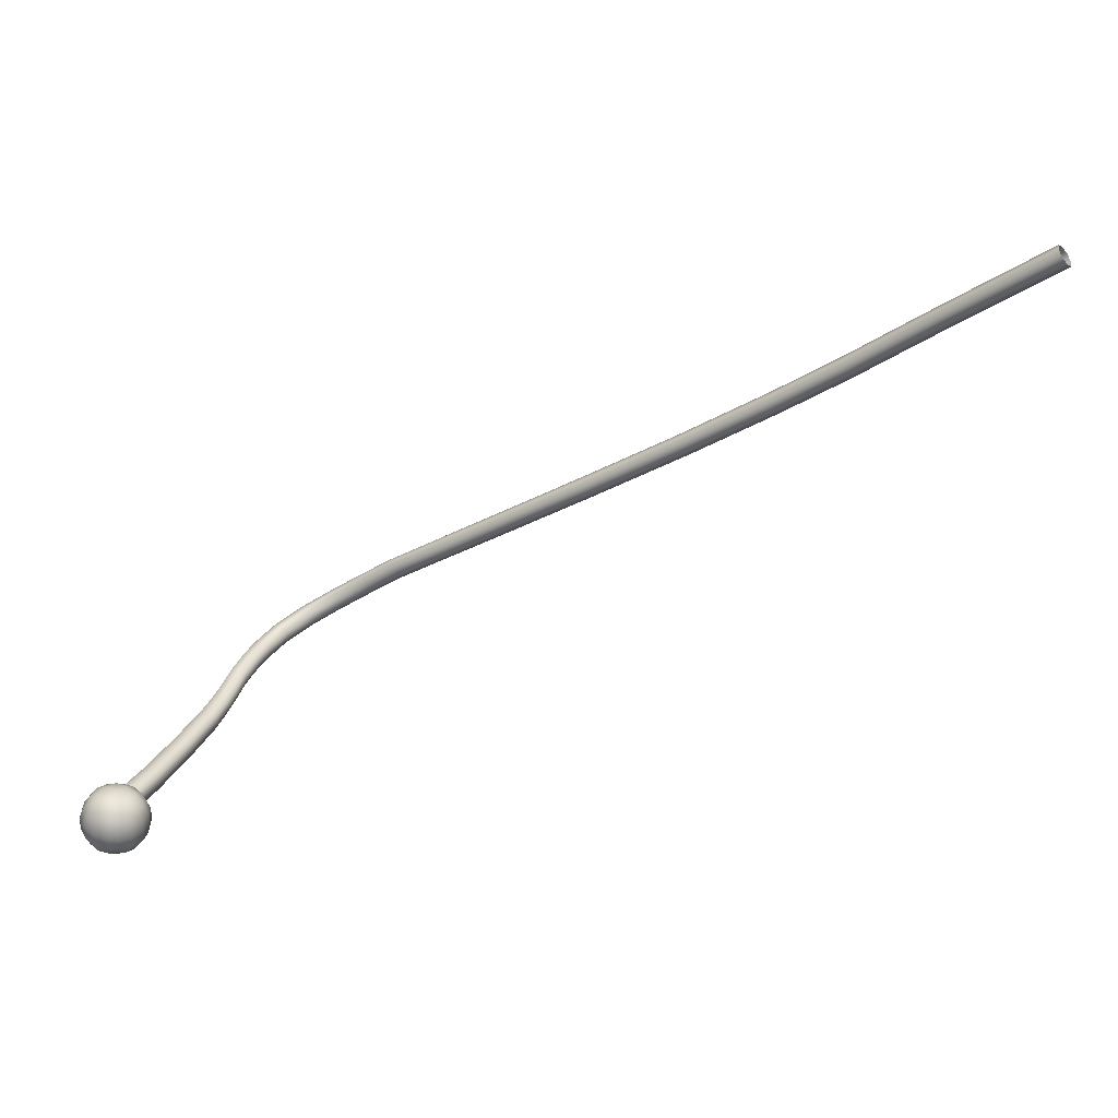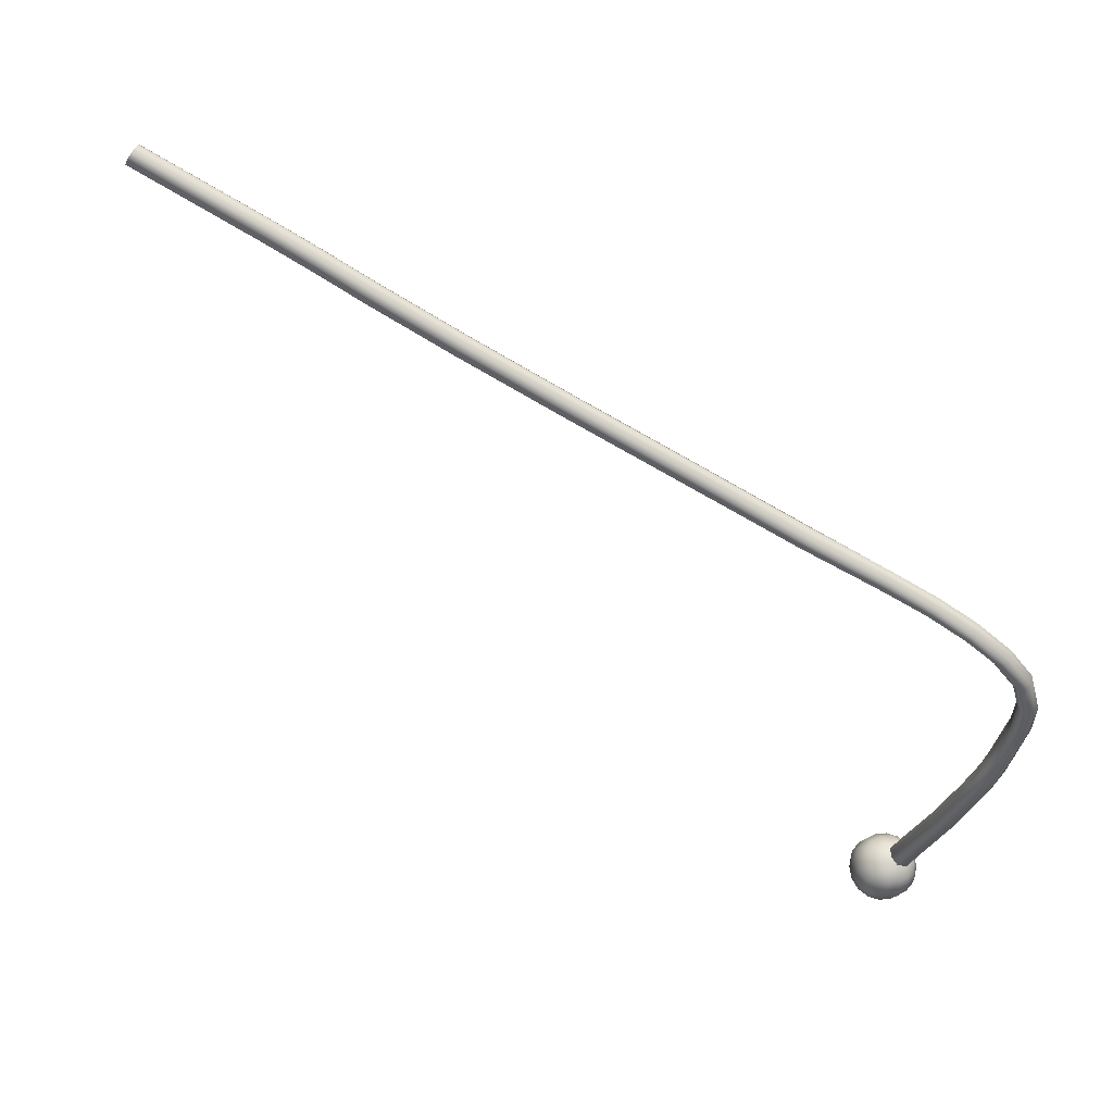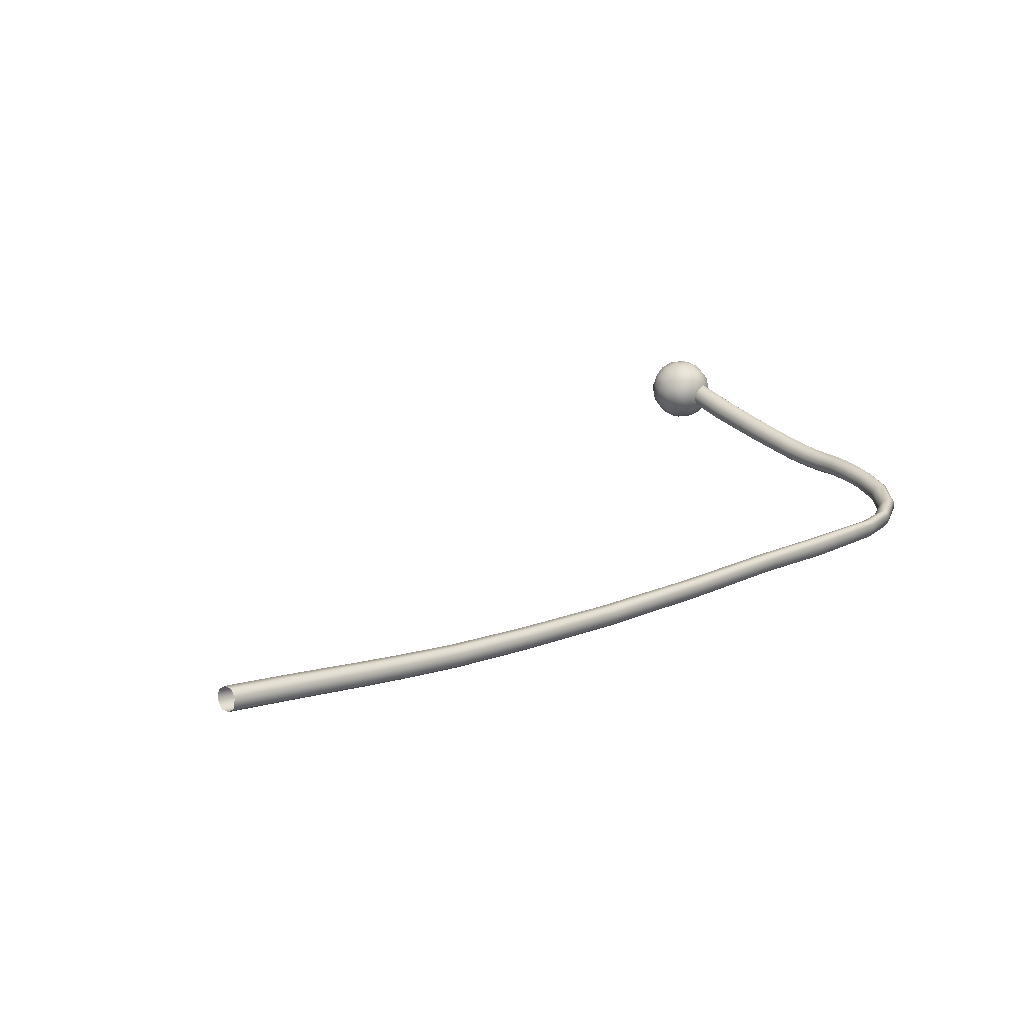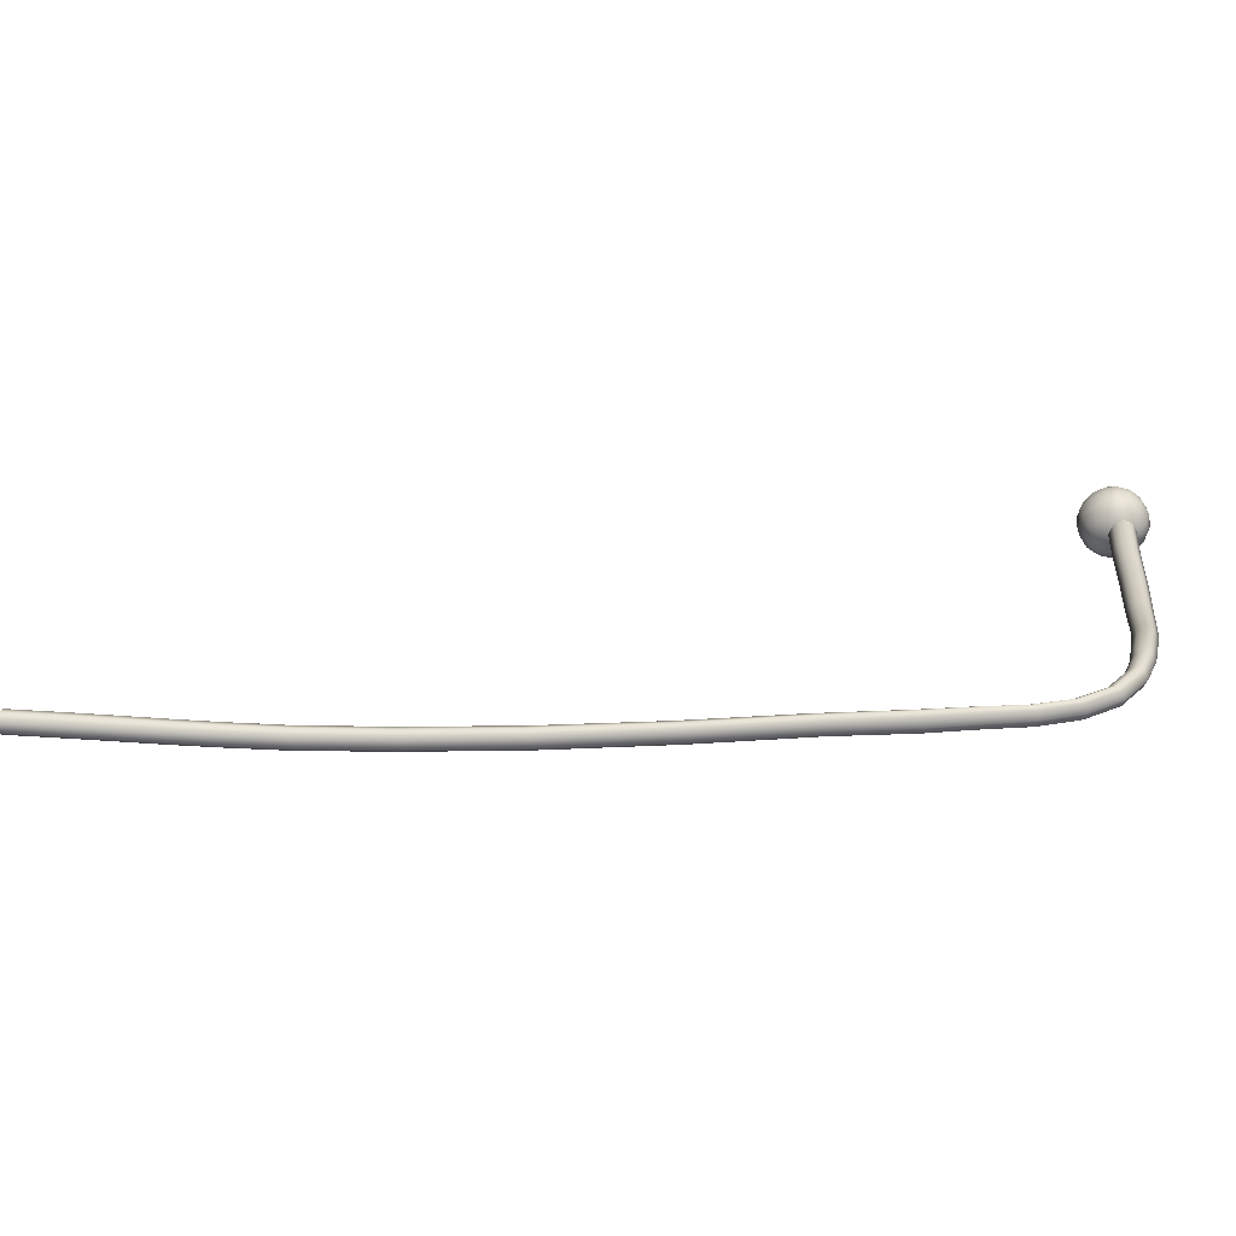
<metadata>
{"format":"obj","ext":"obj","renderer":"f3d","projection":"perspective","resolution":1024,"background":"white","views":[{"elev":11.9,"azim":26.5,"up":"+Y"},{"elev":-14.0,"azim":165.1,"up":"+Y"},{"elev":54.0,"azim":142.7,"up":"+Y"},{"elev":-46.3,"azim":-151.3,"up":"+Z"}]}
</metadata>
<code>
v -1.24 2.147 1.266
v -1.421 2.027 1.346
v -1.303 2.113 1.261
v -1.251 2.141 1.265
v -1.24 2.147 1.271
v -1.251 2.141 1.269
v -1.244 2.145 1.27
v -1.244 2.145 1.265
v -1.242 2.149 1.268
v -1.245 2.147 1.268
v -1.253 2.143 1.267
v -1.239 2.145 1.268
v -1.243 2.143 1.268
v -1.25 2.139 1.267
v -1.259 2.137 1.264
v -1.259 2.137 1.269
v -1.26 2.139 1.266
v -1.257 2.135 1.266
v -1.275 2.128 1.262
v -1.274 2.129 1.267
v -1.266 2.133 1.263
v -1.266 2.133 1.268
v -1.267 2.135 1.266
v -1.276 2.131 1.265
v -1.265 2.131 1.266
v -1.273 2.126 1.265
v -1.286 2.122 1.262
v -1.286 2.122 1.266
v -1.287 2.124 1.264
v -1.285 2.12 1.264
v -1.302 2.114 1.266
v -1.304 2.116 1.263
v -1.301 2.112 1.263
v -1.371 2.081 1.261
v -1.324 2.103 1.261
v -1.322 2.104 1.265
v -1.324 2.105 1.263
v -1.322 2.101 1.263
v -1.367 2.082 1.265
v -1.348 2.091 1.261
v -1.345 2.093 1.265
v -1.348 2.094 1.263
v -1.371 2.083 1.263
v -1.345 2.09 1.263
v -1.368 2.079 1.263
v -1.386 2.074 1.261
v -1.384 2.074 1.265
v -1.386 2.076 1.263
v -1.384 2.072 1.263
v -1.396 2.069 1.262
v -1.394 2.069 1.265
v -1.396 2.071 1.264
v -1.394 2.067 1.263
v -1.404 2.065 1.262
v -1.402 2.065 1.265
v -1.404 2.067 1.264
v -1.402 2.063 1.263
v -1.418 2.056 1.268
v -1.414 2.058 1.27
v -1.411 2.06 1.264
v -1.409 2.061 1.267
v -1.411 2.063 1.266
v -1.417 2.059 1.27
v -1.409 2.059 1.265
v -1.415 2.055 1.269
v -1.422 2.053 1.274
v -1.418 2.054 1.275
v -1.421 2.056 1.275
v -1.419 2.051 1.274
v -1.423 2.048 1.284
v -1.419 2.051 1.284
v -1.423 2.05 1.281
v -1.419 2.052 1.281
v -1.422 2.053 1.281
v -1.422 2.052 1.284
v -1.42 2.049 1.28
v -1.42 2.047 1.283
v -1.423 2.047 1.286
v -1.419 2.05 1.286
v -1.422 2.051 1.287
v -1.42 2.046 1.286
v -1.424 2.045 1.29
v -1.419 2.047 1.291
v -1.422 2.048 1.291
v -1.42 2.044 1.29
v -1.423 2.041 1.299
v -1.418 2.043 1.299
v -1.423 2.043 1.294
v -1.419 2.045 1.295
v -1.422 2.046 1.295
v -1.422 2.044 1.299
v -1.42 2.042 1.294
v -1.419 2.04 1.298
v -1.423 2.039 1.304
v -1.418 2.041 1.304
v -1.421 2.042 1.305
v -1.419 2.038 1.304
v -1.421 2.032 1.328
v -1.416 2.034 1.329
v -1.422 2.035 1.316
v -1.417 2.037 1.316
v -1.421 2.039 1.316
v -1.42 2.035 1.329
v -1.418 2.034 1.315
v -1.417 2.03 1.327
v -1.421 2.029 1.338
v -1.416 2.032 1.338
v -1.42 2.033 1.339
v -1.417 2.028 1.337
v -1.416 2.029 1.346
v -1.42 2.03 1.347
v -1.417 2.026 1.345
v -1.416 2.028 1.345
v -1.416 2.03 1.337
v -1.416 2.032 1.328
v -1.417 2.035 1.315
v -1.418 2.039 1.304
v -1.418 2.041 1.298
v -1.419 2.043 1.294
v -1.419 2.045 1.29
v -1.419 2.048 1.286
v -1.419 2.049 1.283
v -1.419 2.05 1.281
v -1.418 2.053 1.275
v -1.414 2.056 1.269
v -1.408 2.06 1.266
v -1.401 2.064 1.265
v -1.393 2.068 1.264
v -1.383 2.073 1.264
v -1.367 2.08 1.265
v -1.345 2.091 1.264
v -1.321 2.102 1.264
v -1.301 2.112 1.265
v -1.285 2.121 1.266
v -1.274 2.127 1.266
v -1.265 2.132 1.267
v -1.258 2.136 1.268
v -1.251 2.14 1.269
v -1.243 2.144 1.269
v -1.24 2.146 1.27
v -1.418 2.031 1.346
v -1.418 2.033 1.339
v -1.418 2.035 1.329
v -1.419 2.039 1.316
v -1.419 2.042 1.305
v -1.42 2.044 1.299
v -1.42 2.046 1.295
v -1.421 2.048 1.291
v -1.421 2.051 1.287
v -1.42 2.052 1.284
v -1.42 2.053 1.281
v -1.419 2.055 1.276
v -1.416 2.059 1.27
v -1.41 2.062 1.267
v -1.403 2.067 1.265
v -1.395 2.071 1.265
v -1.385 2.075 1.265
v -1.369 2.083 1.265
v -1.347 2.094 1.264
v -1.323 2.105 1.264
v -1.303 2.115 1.265
v -1.287 2.124 1.266
v -1.275 2.13 1.266
v -1.267 2.135 1.267
v -1.26 2.139 1.268
v -1.252 2.143 1.269
v -1.245 2.146 1.269
v -1.241 2.148 1.27
v -1.421 2.029 1.346
v -1.421 2.031 1.338
v -1.421 2.034 1.329
v -1.422 2.037 1.316
v -1.422 2.041 1.305
v -1.423 2.043 1.299
v -1.423 2.045 1.295
v -1.423 2.047 1.291
v -1.423 2.049 1.286
v -1.423 2.05 1.284
v -1.423 2.052 1.281
v -1.422 2.054 1.275
v -1.418 2.058 1.269
v -1.412 2.062 1.265
v -1.404 2.066 1.263
v -1.396 2.071 1.262
v -1.387 2.075 1.262
v -1.371 2.082 1.262
v -1.349 2.093 1.262
v -1.325 2.104 1.262
v -1.304 2.115 1.262
v -1.287 2.124 1.263
v -1.275 2.13 1.263
v -1.267 2.135 1.264
v -1.26 2.139 1.265
v -1.252 2.143 1.265
v -1.245 2.147 1.266
v -1.241 2.148 1.267
v -1.419 2.026 1.345
v -1.419 2.028 1.337
v -1.42 2.03 1.328
v -1.42 2.034 1.315
v -1.421 2.038 1.304
v -1.422 2.04 1.298
v -1.422 2.042 1.294
v -1.422 2.044 1.29
v -1.422 2.046 1.286
v -1.422 2.047 1.283
v -1.422 2.049 1.28
v -1.42 2.052 1.274
v -1.416 2.055 1.268
v -1.41 2.059 1.264
v -1.403 2.063 1.262
v -1.395 2.068 1.262
v -1.385 2.072 1.261
v -1.369 2.079 1.262
v -1.347 2.09 1.261
v -1.323 2.102 1.261
v -1.302 2.112 1.262
v -1.285 2.121 1.262
v -1.274 2.127 1.263
v -1.265 2.132 1.264
v -1.258 2.136 1.265
v -1.251 2.14 1.265
v -1.243 2.144 1.266
v -1.24 2.146 1.266
v -1.422 2.025 1.346
v -1.414 2.023 1.346
v -1.42 2.033 1.348
v -1.412 2.031 1.348
v -1.419 2.035 1.34
v -1.411 2.032 1.34
v -1.422 2.027 1.338
v -1.414 2.025 1.338
v -1.412 2.026 1.348
v -1.416 2.033 1.35
v -1.42 2.035 1.344
v -1.41 2.032 1.344
v -1.415 2.035 1.339
v -1.421 2.031 1.338
v -1.411 2.028 1.338
v -1.418 2.025 1.337
v -1.423 2.025 1.342
v -1.413 2.022 1.342
v -1.418 2.023 1.347
v -1.422 2.029 1.348
v -1.417 2.027 1.35
v -1.415 2.036 1.345
v -1.416 2.03 1.336
v -1.419 2.022 1.342
v -1.41 2.027 1.343
v -1.424 2.031 1.343
v -1.418 2.025 1.349
v -1.42 2.028 1.35
v -1.416 2.022 1.347
v -1.413 2.024 1.348
v -1.414 2.027 1.35
v -1.416 2.03 1.351
v -1.412 2.029 1.349
v -1.413 2.032 1.349
v -1.421 2.032 1.349
v -1.418 2.033 1.349
v -1.42 2.034 1.347
v -1.415 2.035 1.348
v -1.418 2.036 1.345
v -1.411 2.032 1.347
v -1.412 2.034 1.345
v -1.415 2.036 1.342
v -1.41 2.033 1.342
v -1.413 2.034 1.34
v -1.42 2.035 1.342
v -1.417 2.035 1.34
v -1.42 2.034 1.339
v -1.415 2.033 1.337
v -1.419 2.031 1.337
v -1.411 2.031 1.339
v -1.413 2.029 1.337
v -1.417 2.028 1.336
v -1.412 2.026 1.338
v -1.415 2.025 1.337
v -1.422 2.029 1.338
v -1.42 2.026 1.337
v -1.423 2.026 1.34
v -1.418 2.023 1.339
v -1.421 2.023 1.342
v -1.413 2.023 1.34
v -1.416 2.022 1.342
v -1.419 2.022 1.345
v -1.413 2.022 1.345
v -1.423 2.025 1.345
v -1.411 2.024 1.343
v -1.41 2.026 1.346
v -1.41 2.028 1.34
v -1.409 2.03 1.344
v -1.424 2.028 1.343
v -1.423 2.031 1.34
v -1.423 2.03 1.346
v -1.422 2.033 1.344
v -1.421 2.024 1.347
v -1.422 2.027 1.348
v -1.42 2.026 1.349
v -1.415 2.024 1.349
v -1.414 2.029 1.35
v -1.419 2.031 1.35
v -1.418 2.035 1.347
v -1.412 2.033 1.347
v -1.412 2.035 1.342
v -1.417 2.036 1.342
v -1.418 2.033 1.338
v -1.413 2.032 1.338
v -1.414 2.027 1.336
v -1.42 2.028 1.336
v -1.421 2.024 1.339
v -1.416 2.023 1.339
v -1.416 2.022 1.344
v -1.421 2.023 1.344
v -1.412 2.024 1.345
v -1.411 2.025 1.34
v -1.41 2.03 1.341
v -1.41 2.029 1.346
v -1.423 2.029 1.34
v -1.424 2.028 1.345
v -1.422 2.033 1.346
v -1.422 2.034 1.341
f 106 2 197 198
f 210 211 54 60
f 27 3 217 218
f 220 221 15 21
f 8 4 222 223
f 7 6 166 167
f 168 5 7 167
f 196 9 10 195
f 194 195 10 11
f 224 1 8 223
f 140 12 13 139
f 138 139 13 14
f 164 165 16 22
f 165 166 6 16
f 193 194 11 17
f 192 193 17 23
f 221 222 4 15
f 137 138 14 18
f 136 137 18 25
f 21 19 219 220
f 22 20 163 164
f 191 192 23 24
f 135 136 25 26
f 19 27 218 219
f 20 28 162 163
f 190 191 24 29
f 134 135 26 30
f 28 31 161 162
f 189 190 29 32
f 133 134 30 33
f 40 34 214 215
f 215 216 35 40
f 159 160 36 41
f 160 161 31 36
f 188 189 32 37
f 187 188 37 42
f 216 217 3 35
f 132 133 33 38
f 131 132 38 44
f 41 39 158 159
f 186 187 42 43
f 130 131 44 45
f 212 213 46 50
f 156 157 47 51
f 157 158 39 47
f 185 186 43 48
f 184 185 48 52
f 213 214 34 46
f 129 130 45 49
f 128 129 49 53
f 211 212 50 54
f 155 156 51 55
f 183 184 52 56
f 127 128 53 57
f 154 155 55 61
f 182 183 56 62
f 126 127 57 64
f 203 204 82 88
f 207 208 66 72
f 60 58 209 210
f 61 59 153 154
f 181 182 62 63
f 125 126 64 65
f 151 152 67 73
f 152 153 59 67
f 180 181 63 68
f 179 180 68 74
f 208 209 58 66
f 124 125 65 69
f 123 124 69 76
f 72 70 206 207
f 73 71 150 151
f 178 179 74 75
f 122 123 76 77
f 204 205 78 82
f 148 149 79 83
f 150 71 79 149
f 177 178 75 80
f 176 177 80 84
f 70 78 205 206
f 81 121 122 77
f 120 121 81 85
f 147 148 83 89
f 175 176 84 90
f 119 120 85 92
f 200 201 94 100
f 88 86 202 203
f 89 87 146 147
f 174 175 90 91
f 118 119 92 93
f 144 145 95 101
f 145 146 87 95
f 173 174 91 96
f 172 173 96 102
f 201 202 86 94
f 117 118 93 97
f 116 117 97 104
f 100 98 199 200
f 101 99 143 144
f 171 172 102 103
f 115 116 104 105
f 98 106 198 199
f 99 107 142 143
f 170 171 103 108
f 114 115 105 109
f 107 110 141 142
f 169 170 108 111
f 113 114 109 112
f 107 114 113 110
f 99 115 114 107
f 101 116 115 99
f 101 95 117 116
f 95 87 118 117
f 89 119 118 87
f 89 83 120 119
f 83 79 121 120
f 122 121 79 71
f 73 123 122 71
f 73 67 124 123
f 67 59 125 124
f 61 126 125 59
f 61 55 127 126
f 55 51 128 127
f 51 47 129 128
f 47 39 130 129
f 41 131 130 39
f 41 36 132 131
f 36 31 133 132
f 28 134 133 31
f 20 135 134 28
f 22 136 135 20
f 22 16 137 136
f 16 6 138 137
f 7 139 138 6
f 5 140 139 7
f 141 111 108 142
f 142 108 103 143
f 143 103 102 144
f 102 96 145 144
f 96 91 146 145
f 146 91 90 147
f 90 84 148 147
f 84 80 149 148
f 75 150 149 80
f 150 75 74 151
f 74 68 152 151
f 68 63 153 152
f 153 63 62 154
f 62 56 155 154
f 56 52 156 155
f 52 48 157 156
f 48 43 158 157
f 158 43 42 159
f 42 37 160 159
f 37 32 161 160
f 161 32 29 162
f 162 29 24 163
f 163 24 23 164
f 23 17 165 164
f 17 11 166 165
f 166 11 10 167
f 9 168 167 10
f 106 170 169 2
f 98 171 170 106
f 100 172 171 98
f 100 94 173 172
f 94 86 174 173
f 88 175 174 86
f 88 82 176 175
f 82 78 177 176
f 78 70 178 177
f 72 179 178 70
f 72 66 180 179
f 66 58 181 180
f 60 182 181 58
f 60 54 183 182
f 54 50 184 183
f 50 46 185 184
f 46 34 186 185
f 40 187 186 34
f 40 35 188 187
f 35 3 189 188
f 27 190 189 3
f 19 191 190 27
f 21 192 191 19
f 21 15 193 192
f 15 4 194 193
f 8 195 194 4
f 1 196 195 8
f 197 112 109 198
f 198 109 105 199
f 199 105 104 200
f 104 97 201 200
f 97 93 202 201
f 202 93 92 203
f 92 85 204 203
f 85 81 205 204
f 206 205 81 77
f 206 77 76 207
f 76 69 208 207
f 69 65 209 208
f 209 65 64 210
f 64 57 211 210
f 57 53 212 211
f 53 49 213 212
f 49 45 214 213
f 214 45 44 215
f 44 38 216 215
f 38 33 217 216
f 217 33 30 218
f 218 30 26 219
f 219 26 25 220
f 25 18 221 220
f 18 14 222 221
f 222 14 13 223
f 12 224 223 13
f 225 297 299 298
f 297 243 251 299
f 299 251 245 252
f 298 299 252 244
f 243 253 300 251
f 253 226 254 300
f 300 254 233 255
f 251 300 255 245
f 245 255 301 256
f 255 233 257 301
f 301 257 228 258
f 256 301 258 234
f 244 252 302 259
f 252 245 256 302
f 302 256 234 260
f 259 302 260 227
f 227 260 303 261
f 260 234 262 303
f 303 262 246 263
f 261 303 263 235
f 234 258 304 262
f 258 228 264 304
f 304 264 236 265
f 262 304 265 246
f 246 265 305 266
f 265 236 267 305
f 305 267 230 268
f 266 305 268 237
f 235 263 306 269
f 263 246 266 306
f 306 266 237 270
f 269 306 270 229
f 229 270 307 271
f 270 237 272 307
f 307 272 247 273
f 271 307 273 238
f 237 268 308 272
f 268 230 274 308
f 308 274 239 275
f 272 308 275 247
f 247 275 309 276
f 275 239 277 309
f 309 277 232 278
f 276 309 278 240
f 238 273 310 279
f 273 247 276 310
f 310 276 240 280
f 279 310 280 231
f 231 280 311 281
f 280 240 282 311
f 311 282 248 283
f 281 311 283 241
f 240 278 312 282
f 278 232 284 312
f 312 284 242 285
f 282 312 285 248
f 248 285 313 286
f 285 242 287 313
f 313 287 226 253
f 286 313 253 243
f 241 283 314 288
f 283 248 286 314
f 314 286 243 297
f 288 314 297 225
f 226 287 315 254
f 287 242 289 315
f 315 289 249 290
f 254 315 290 233
f 242 284 316 289
f 284 232 277 316
f 316 277 239 291
f 289 316 291 249
f 249 291 317 292
f 291 239 274 317
f 317 274 230 267
f 292 317 267 236
f 233 290 318 257
f 290 249 292 318
f 318 292 236 264
f 257 318 264 228
f 231 281 319 279
f 281 241 293 319
f 319 293 250 294
f 279 319 294 238
f 241 288 320 293
f 288 225 298 320
f 320 298 244 295
f 293 320 295 250
f 250 295 321 296
f 295 244 259 321
f 321 259 227 261
f 296 321 261 235
f 238 294 322 271
f 294 250 296 322
f 322 296 235 269
f 271 322 269 229

</code>
